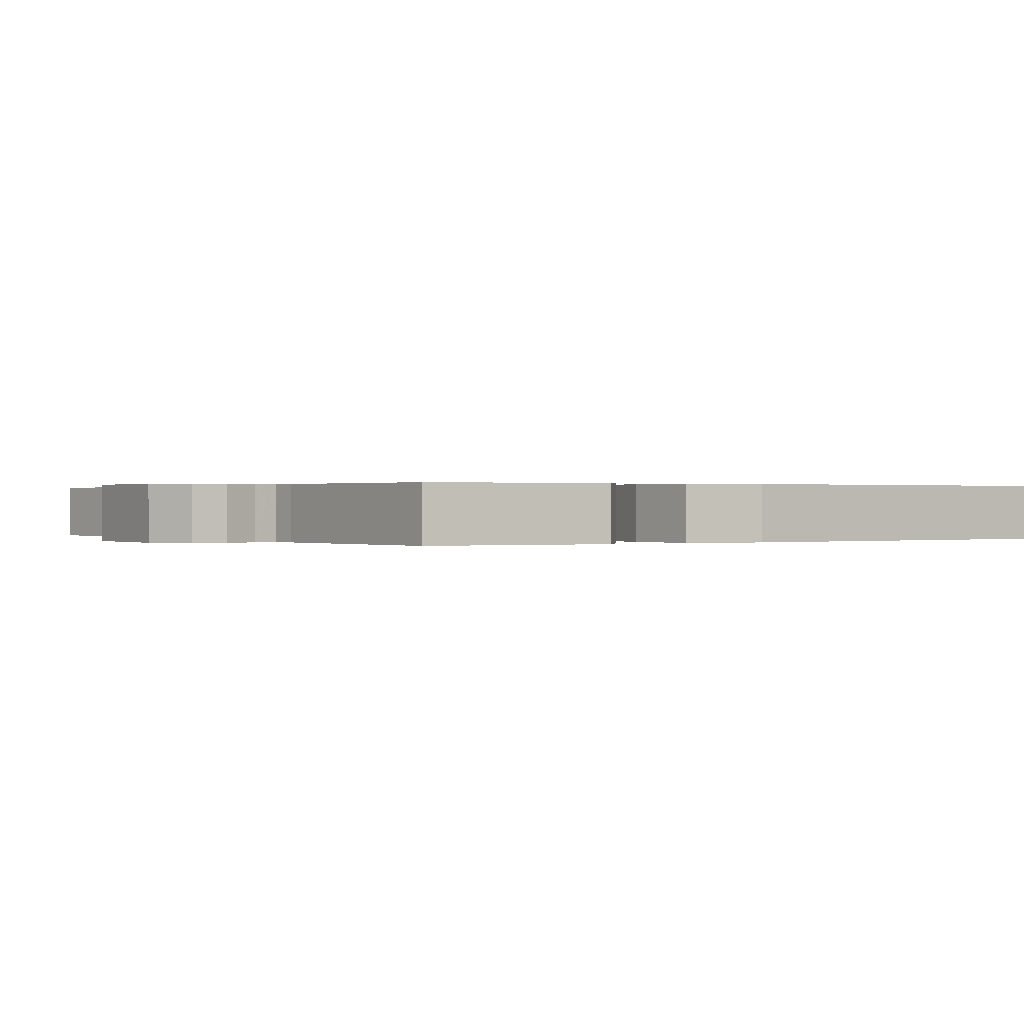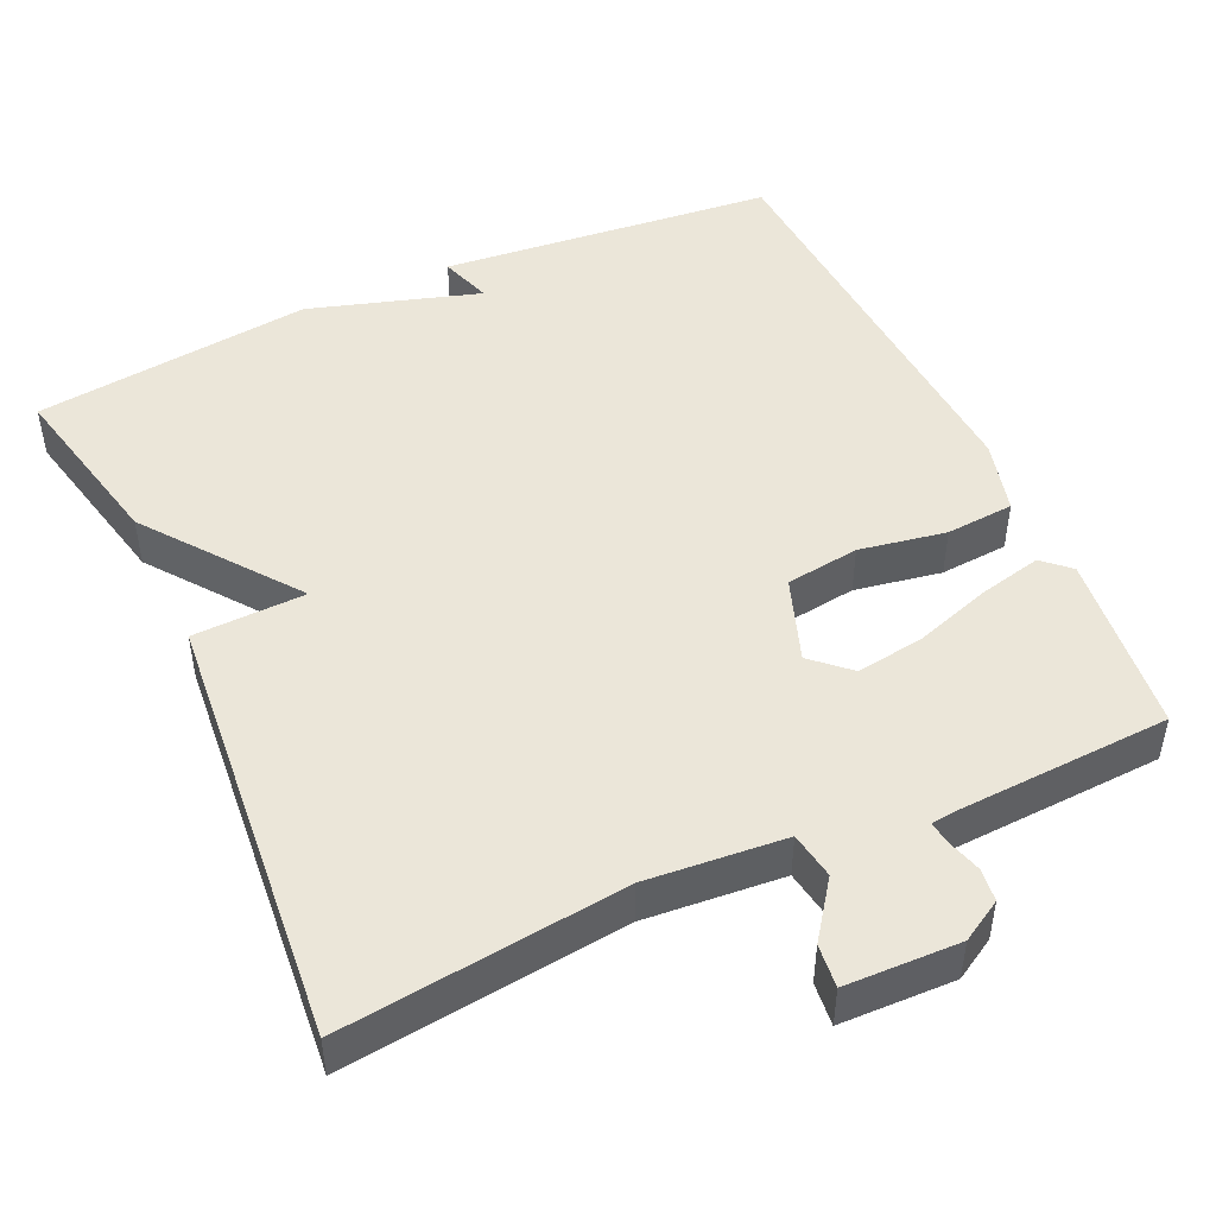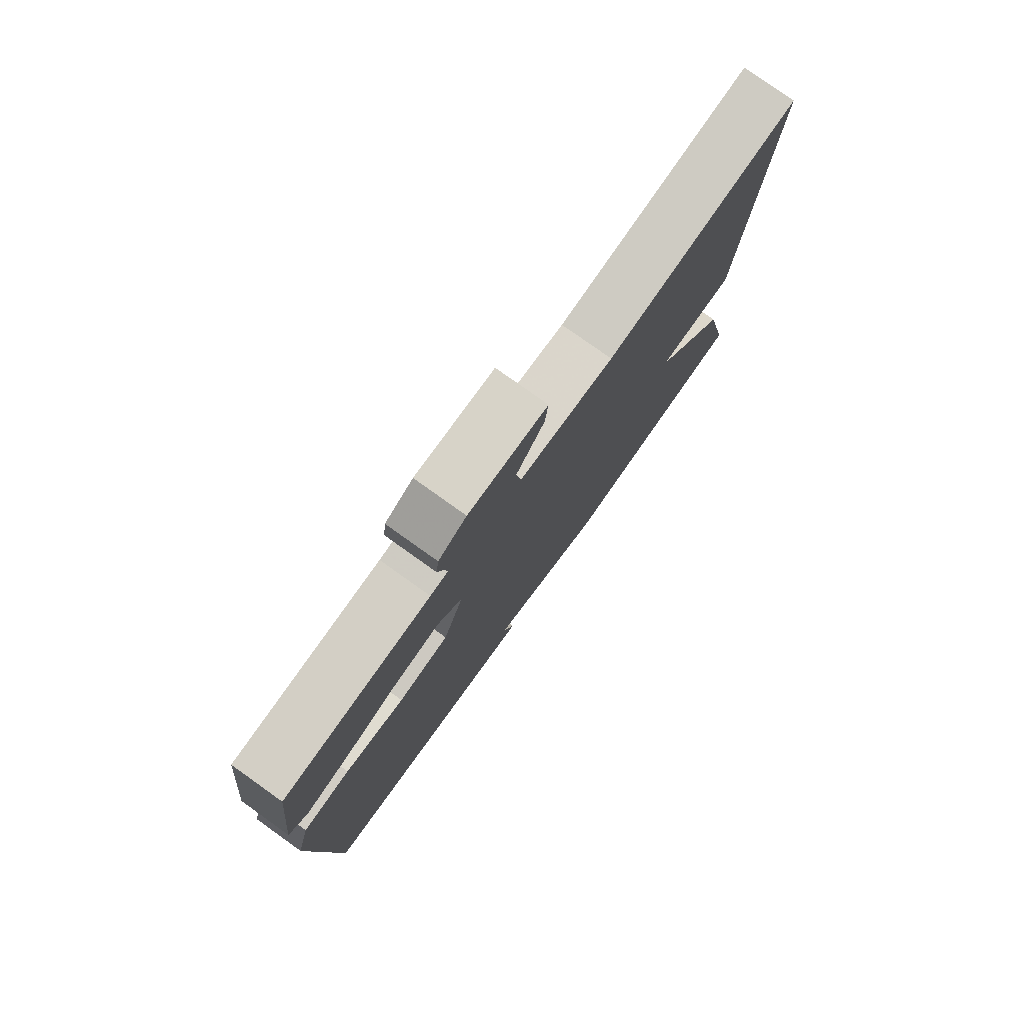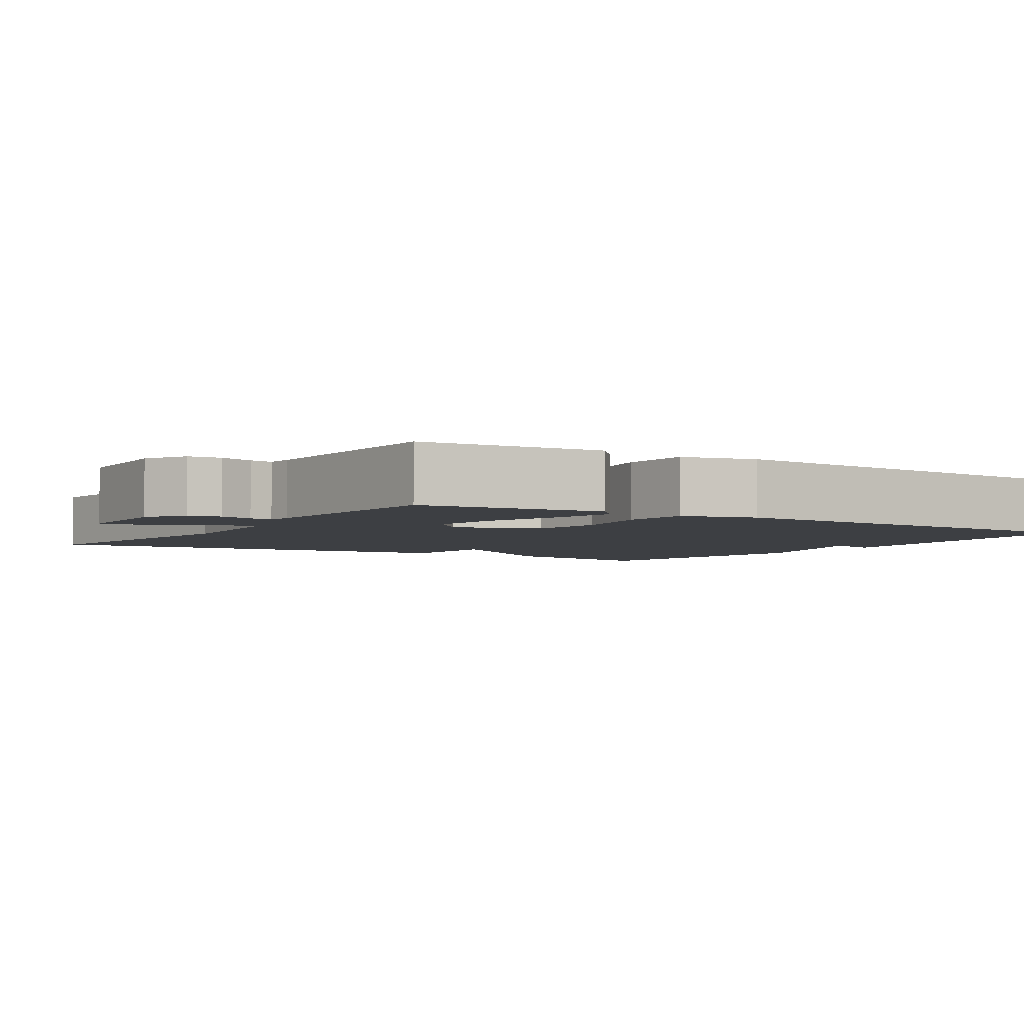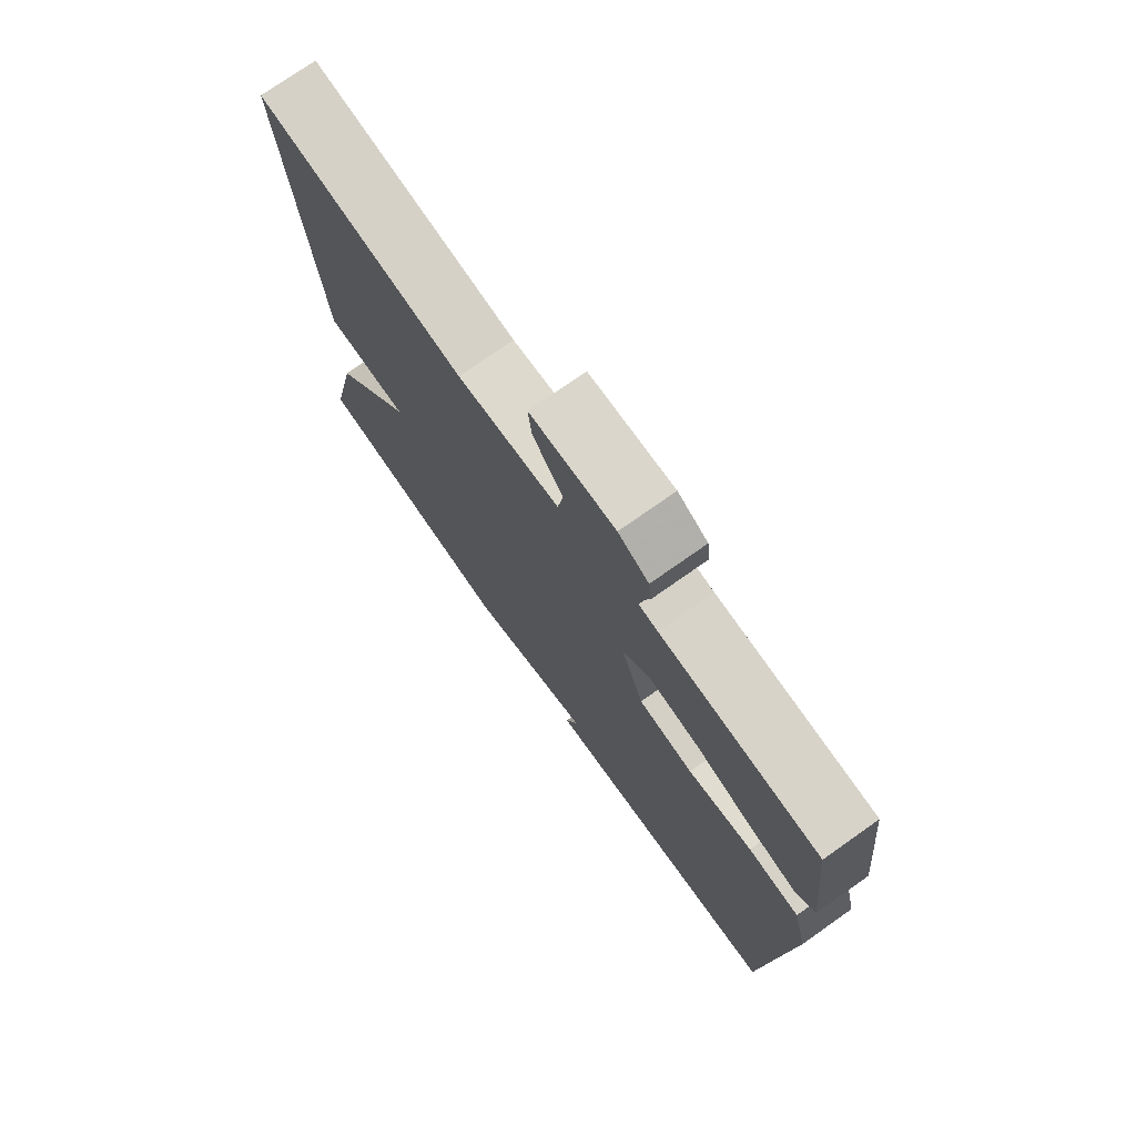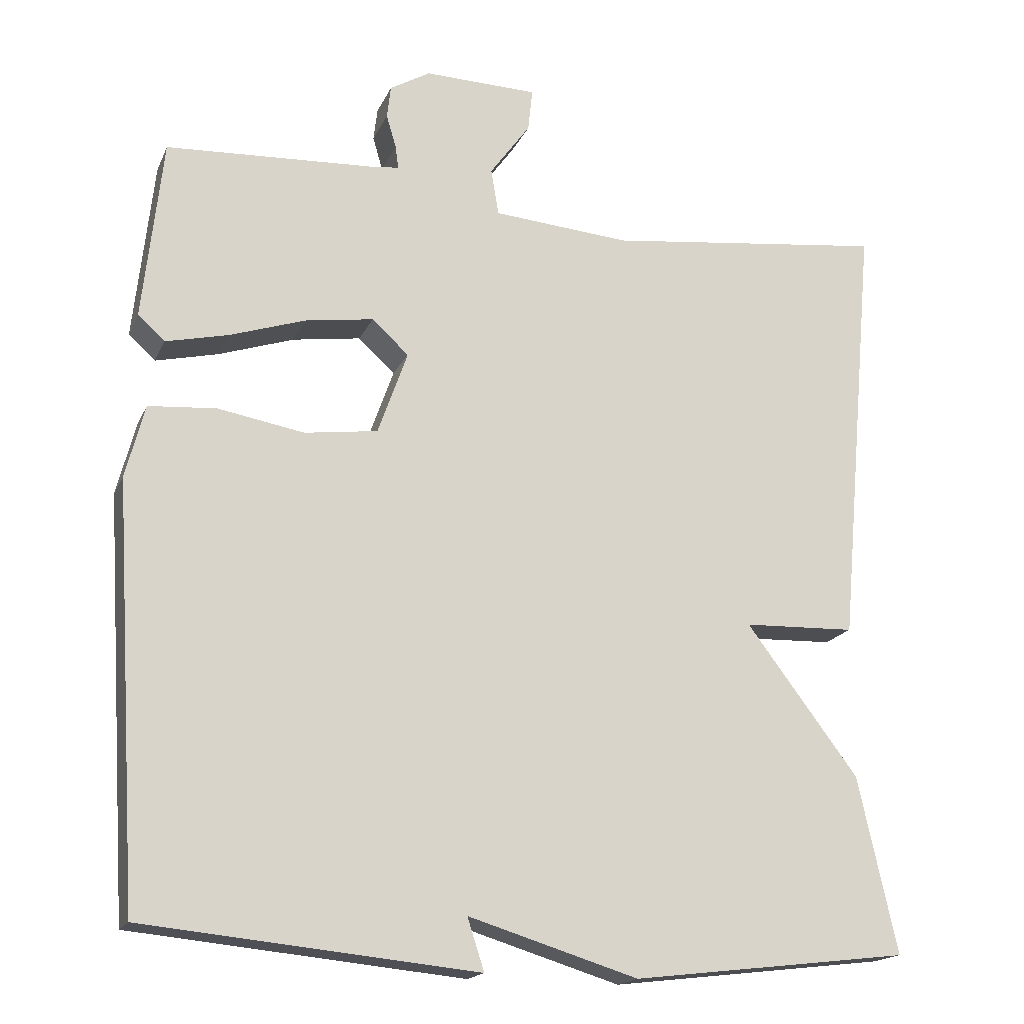
<metadata>
{"format":"obj","ext":"obj","renderer":"f3d","projection":"perspective","resolution":1024,"background":"white","views":[{"elev":0.2,"azim":56.5,"up":"+Y"},{"elev":47.8,"azim":-24.6,"up":"+Y"},{"elev":78.5,"azim":125.5,"up":"+Z"},{"elev":-3.8,"azim":57.3,"up":"+Y"},{"elev":74.9,"azim":54.8,"up":"+Z"},{"elev":-17.7,"azim":161.8,"up":"+Z"}]}
</metadata>
<code>
v -0.5 0.07 -0.5
v -0.449 0.07 -0.269
v -0.302 0.07 -0.074
v -0.449 0.07 -0.069
v -0.5 0.07 0.5
v -0.132 0.07 0.457
v 0.048 0.07 0.472
v 0.058 0.07 0.533
v 0.005 0.07 0.606
v -0.001 0.07 0.662
v 0.148 0.07 0.666
v 0.201 0.07 0.635
v 0.206 0.07 0.592
v 0.193 0.07 0.548
v 0.189 0.07 0.518
v 0.222 0.07 0.514
v 0.5 0.07 0.5
v 0.526 0.07 0.262
v 0.491 0.07 0.23
v 0.409 0.07 0.249
v 0.309 0.07 0.282
v 0.22 0.07 0.295
v 0.172 0.07 0.251
v 0.211 0.07 0.141
v 0.307 0.07 0.128
v 0.42 0.07 0.148
v 0.509 0.07 0.141
v 0.534 0.07 0.045
v 0.5 0.07 -0.5
v 0.064 0.07 -0.543
v 0.086 0.07 -0.475
v -0.136 0.07 -0.543
v -0.5 0 -0.5
v -0.449 0 -0.269
v -0.302 0 -0.074
v -0.449 0 -0.069
v -0.5 0 0.5
v -0.132 0 0.457
v 0.048 0 0.472
v 0.058 0 0.533
v 0.005 0 0.606
v -0.001 0 0.662
v 0.148 0 0.666
v 0.201 0 0.635
v 0.206 0 0.592
v 0.193 0 0.548
v 0.189 0 0.518
v 0.222 0 0.514
v 0.5 0 0.5
v 0.526 0 0.262
v 0.491 0 0.23
v 0.409 0 0.249
v 0.309 0 0.282
v 0.22 0 0.295
v 0.172 0 0.251
v 0.211 0 0.141
v 0.307 0 0.128
v 0.42 0 0.148
v 0.509 0 0.141
v 0.534 0 0.045
v 0.5 0 -0.5
v 0.064 0 -0.543
v 0.086 0 -0.475
v -0.136 0 -0.543
f 1 2 3
f 32 1 3
f 31 32 3
f 29 30 31
f 28 29 31
f 27 28 31
f 26 27 31
f 25 26 31
f 24 25 31 3
f 4 5 6
f 3 4 6
f 24 3 6
f 23 24 6
f 22 23 6 7
f 21 22 7 8
f 19 20 21
f 18 19 21
f 17 18 21
f 16 17 21
f 15 16 21 8
f 10 11 12
f 9 10 12
f 8 9 12
f 15 8 12
f 14 15 12
f 12 13 14
f 35 34 33
f 35 33 64
f 35 64 63
f 63 62 61
f 63 61 60
f 63 60 59
f 63 59 58
f 63 58 57
f 35 63 57 56
f 38 37 36
f 38 36 35
f 38 35 56
f 38 56 55
f 39 38 55 54
f 40 39 54 53
f 53 52 51
f 53 51 50
f 53 50 49
f 53 49 48
f 40 53 48 47
f 44 43 42
f 44 42 41
f 44 41 40
f 44 40 47
f 44 47 46
f 46 45 44
f 1 33 34 2
f 2 34 35 3
f 3 35 36 4
f 4 36 37 5
f 5 37 38 6
f 6 38 39 7
f 7 39 40 8
f 8 40 41 9
f 9 41 42 10
f 10 42 43 11
f 11 43 44 12
f 12 44 45 13
f 13 45 46 14
f 14 46 47 15
f 15 47 48 16
f 16 48 49 17
f 17 49 50 18
f 18 50 51 19
f 19 51 52 20
f 20 52 53 21
f 21 53 54 22
f 22 54 55 23
f 23 55 56 24
f 24 56 57 25
f 25 57 58 26
f 26 58 59 27
f 27 59 60 28
f 28 60 61 29
f 29 61 62 30
f 30 62 63 31
f 31 63 64 32
f 32 64 33 1

</code>
